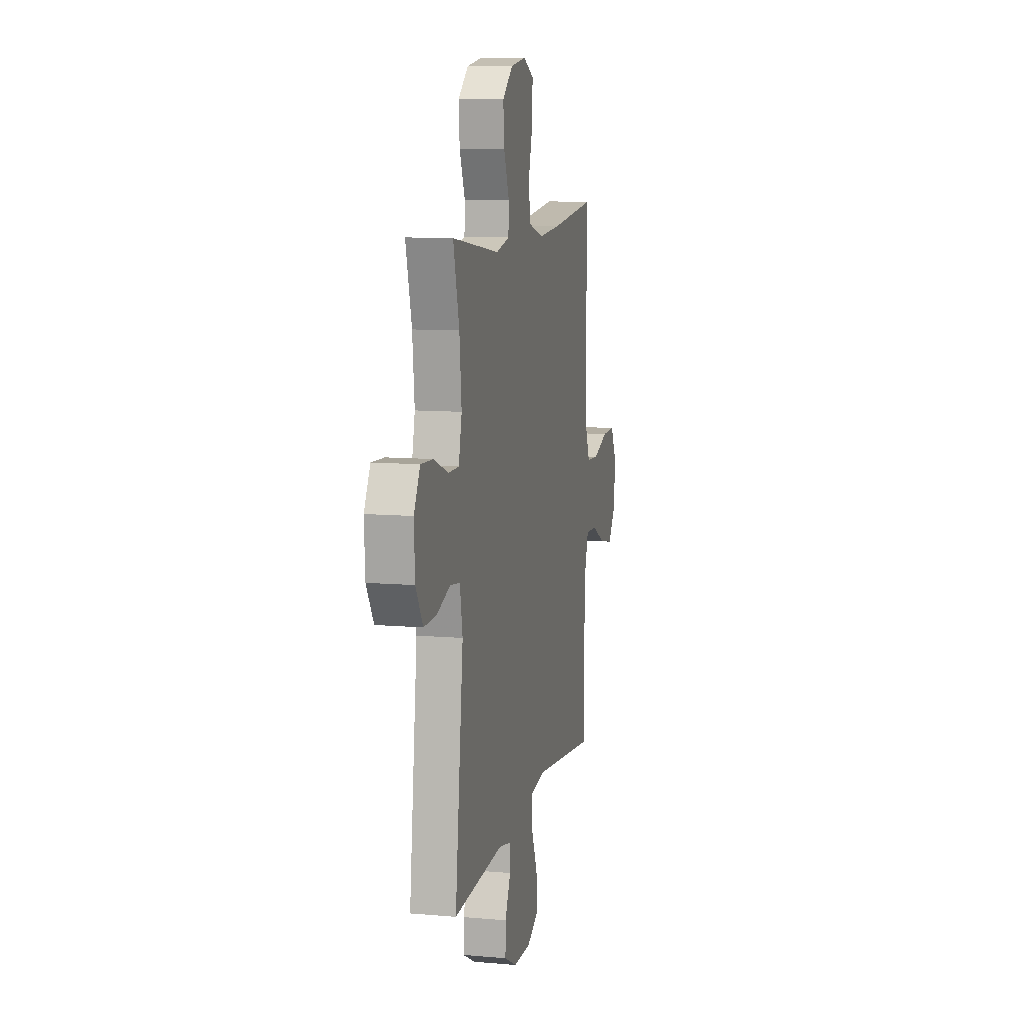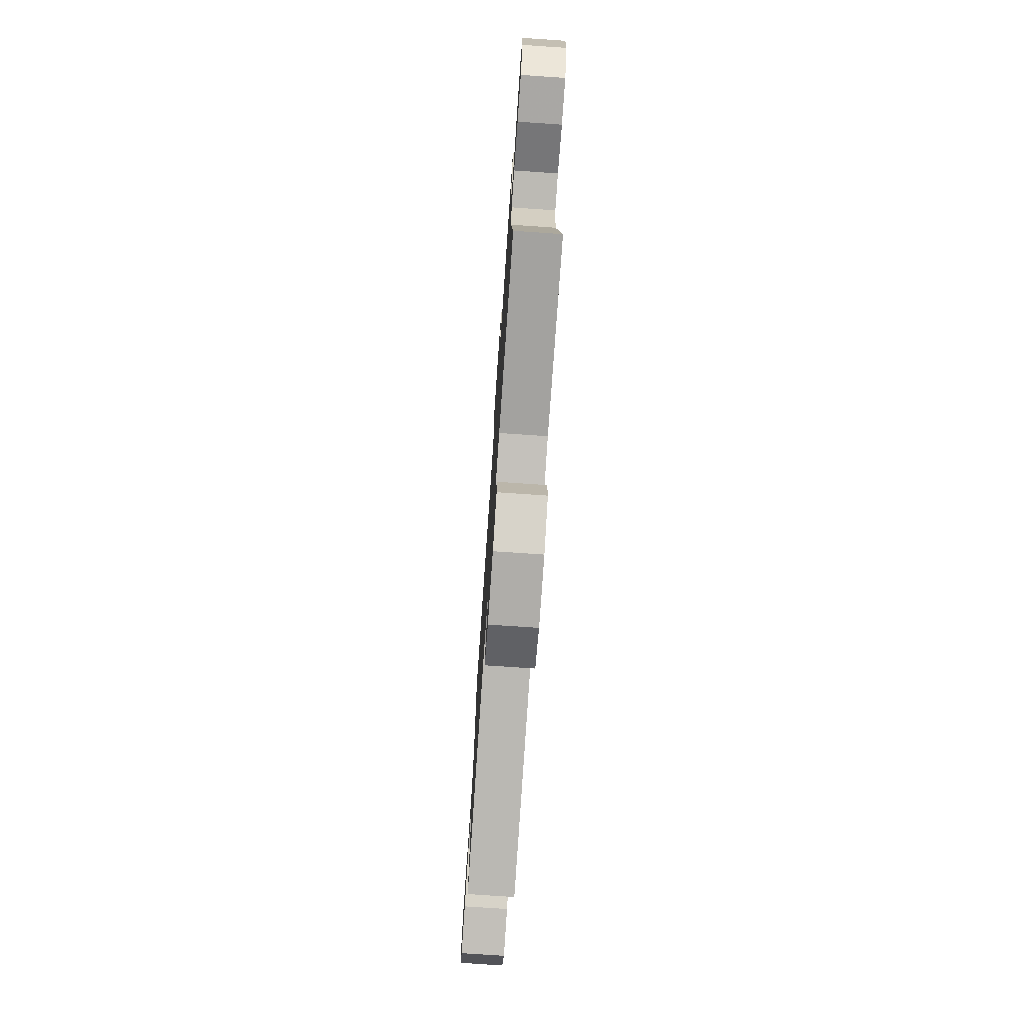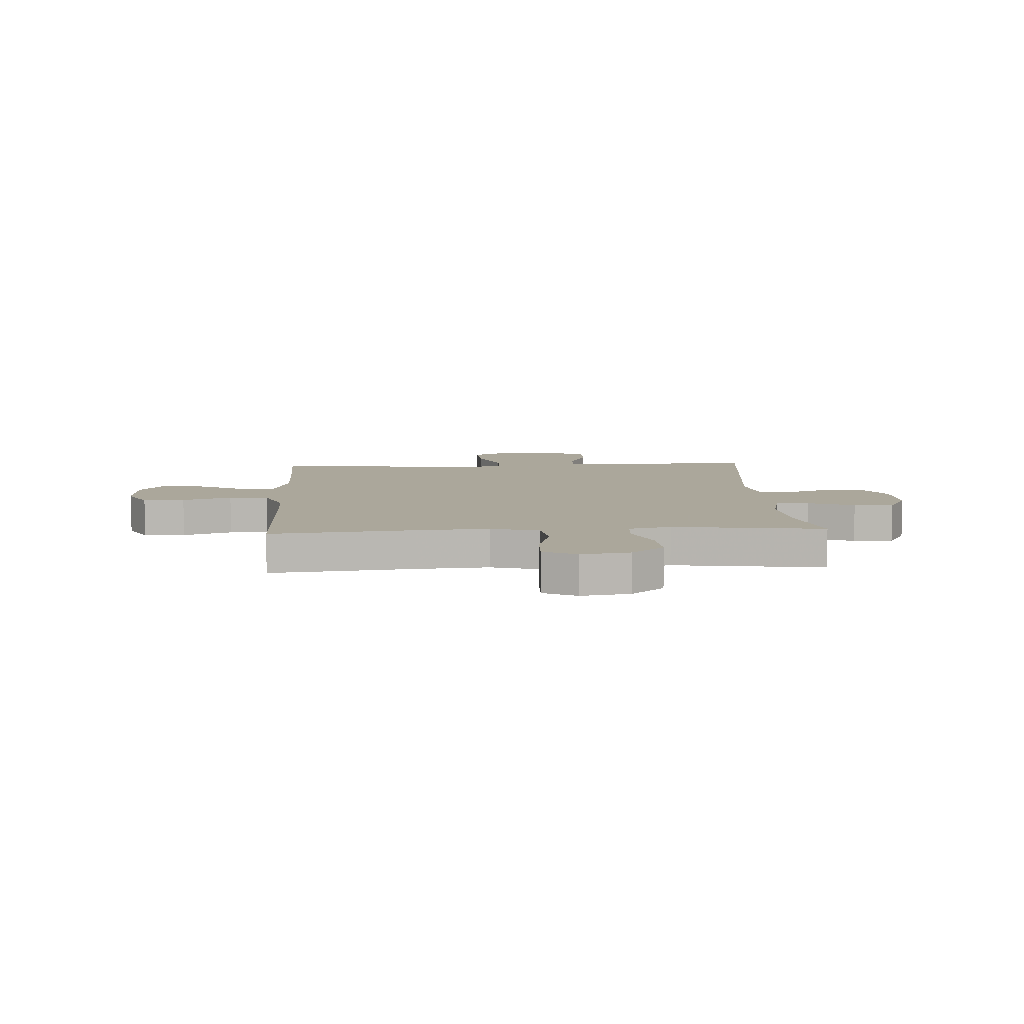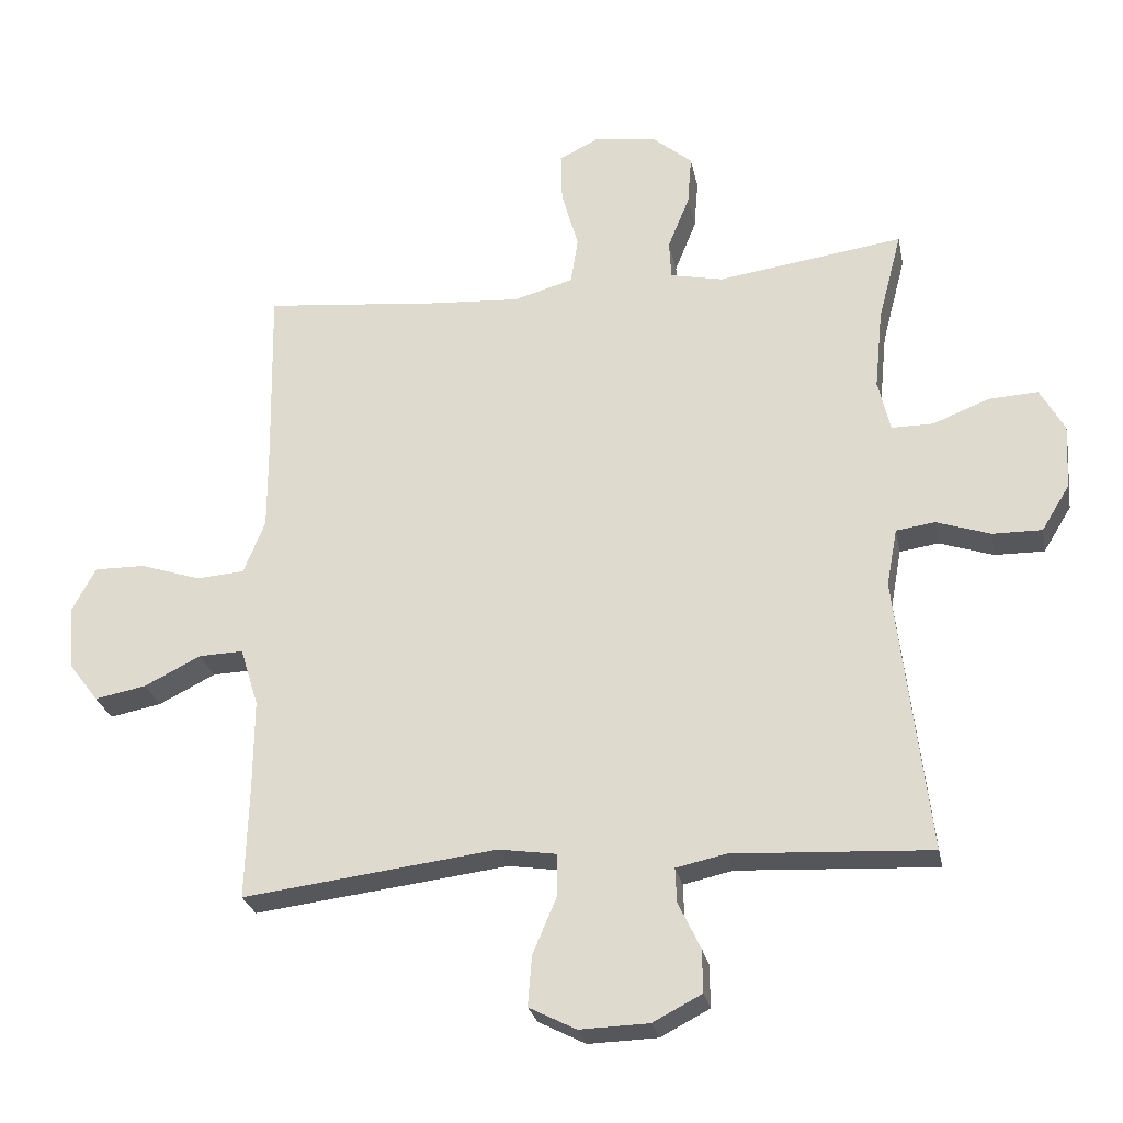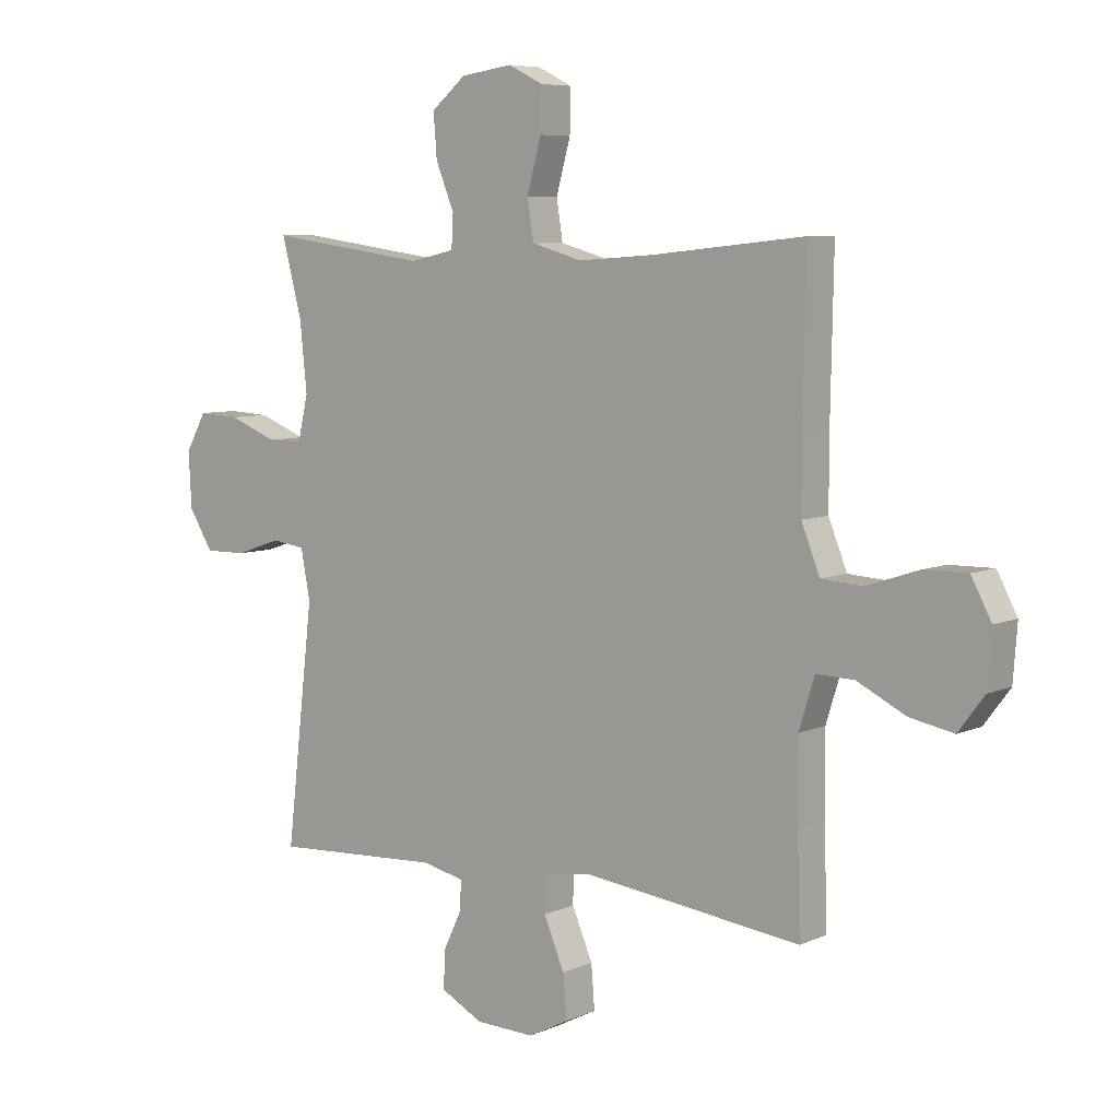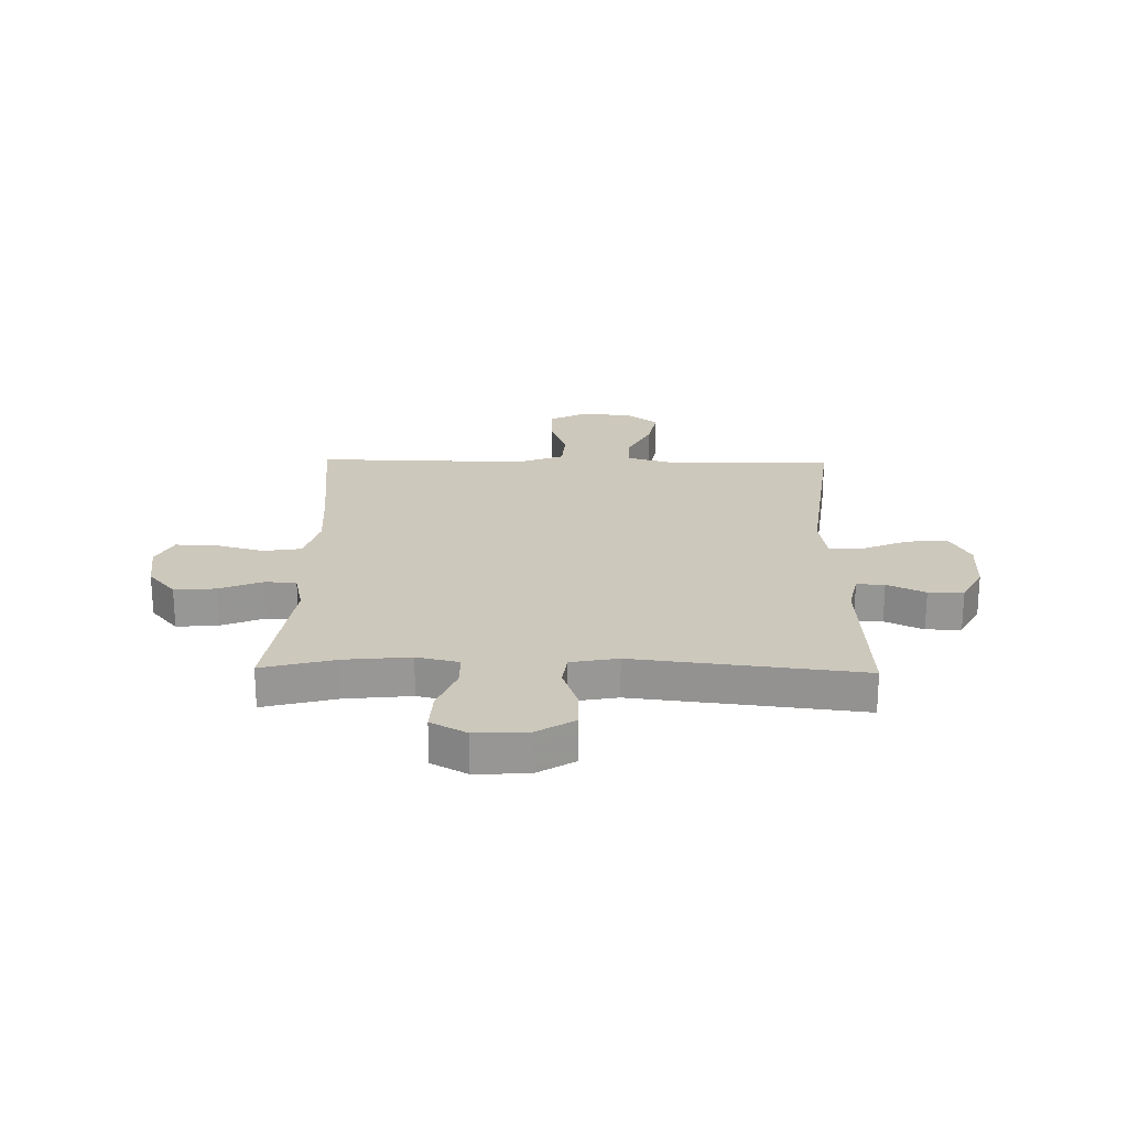
<metadata>
{"format":"obj","ext":"obj","renderer":"f3d","projection":"perspective","resolution":1024,"background":"white","views":[{"elev":10.1,"azim":102.6,"up":"+Z"},{"elev":-75.6,"azim":86.1,"up":"+Z"},{"elev":8.2,"azim":-3.4,"up":"+Y"},{"elev":-26.5,"azim":11.2,"up":"+Z"},{"elev":6.9,"azim":-141.6,"up":"+Z"},{"elev":22.2,"azim":91.1,"up":"+Y"}]}
</metadata>
<code>
v 0.5 0.07 -0.5
v 0.206 0.07 -0.484
v 0.132 0.07 -0.5
v 0.134 0.07 -0.551
v 0.167 0.07 -0.62
v 0.168 0.07 -0.684
v 0.095 0.07 -0.722
v -0.008 0.07 -0.725
v -0.078 0.07 -0.689
v -0.072 0.07 -0.614
v -0.036 0.07 -0.529
v -0.037 0.07 -0.467
v -0.122 0.07 -0.454
v -0.5 0.07 -0.5
v -0.495 0.07 -0.332
v -0.494 0.07 -0.195
v -0.521 0.07 -0.108
v -0.587 0.07 -0.11
v -0.671 0.07 -0.152
v -0.748 0.07 -0.167
v -0.793 0.07 -0.107
v -0.8 0.07 -0.013
v -0.765 0.07 0.053
v -0.689 0.07 0.052
v -0.599 0.07 0.022
v -0.527 0.07 0.027
v -0.495 0.07 0.107
v -0.495 0.07 0.231
v -0.5 0.07 0.5
v -0.236 0.07 0.473
v -0.104 0.07 0.464
v -0.015 0.07 0.489
v -0.004 0.07 0.558
v -0.029 0.07 0.648
v -0.031 0.07 0.722
v 0.03 0.07 0.752
v 0.12 0.07 0.739
v 0.18 0.07 0.689
v 0.174 0.07 0.614
v 0.142 0.07 0.535
v 0.145 0.07 0.478
v 0.223 0.07 0.461
v 0.5 0.07 0.5
v 0.465 0.07 0.366
v 0.453 0.07 0.247
v 0.471 0.07 0.17
v 0.533 0.07 0.17
v 0.617 0.07 0.203
v 0.69 0.07 0.207
v 0.726 0.07 0.142
v 0.721 0.07 0.046
v 0.679 0.07 -0.022
v 0.606 0.07 -0.021
v 0.526 0.07 0.006
v 0.468 0.07 -0.002
v 0.452 0.07 -0.088
v 0.5 0 -0.5
v 0.206 0 -0.484
v 0.132 0 -0.5
v 0.134 0 -0.551
v 0.167 0 -0.62
v 0.168 0 -0.684
v 0.095 0 -0.722
v -0.008 0 -0.725
v -0.078 0 -0.689
v -0.072 0 -0.614
v -0.036 0 -0.529
v -0.037 0 -0.467
v -0.122 0 -0.454
v -0.5 0 -0.5
v -0.495 0 -0.332
v -0.494 0 -0.195
v -0.521 0 -0.108
v -0.587 0 -0.11
v -0.671 0 -0.152
v -0.748 0 -0.167
v -0.793 0 -0.107
v -0.8 0 -0.013
v -0.765 0 0.053
v -0.689 0 0.052
v -0.599 0 0.022
v -0.527 0 0.027
v -0.495 0 0.107
v -0.495 0 0.231
v -0.5 0 0.5
v -0.236 0 0.473
v -0.104 0 0.464
v -0.015 0 0.489
v -0.004 0 0.558
v -0.029 0 0.648
v -0.031 0 0.722
v 0.03 0 0.752
v 0.12 0 0.739
v 0.18 0 0.689
v 0.174 0 0.614
v 0.142 0 0.535
v 0.145 0 0.478
v 0.223 0 0.461
v 0.5 0 0.5
v 0.465 0 0.366
v 0.453 0 0.247
v 0.471 0 0.17
v 0.533 0 0.17
v 0.617 0 0.203
v 0.69 0 0.207
v 0.726 0 0.142
v 0.721 0 0.046
v 0.679 0 -0.022
v 0.606 0 -0.021
v 0.526 0 0.006
v 0.468 0 -0.002
v 0.452 0 -0.088
f 51 52 53 54
f 51 54 55
f 50 51 55
f 47 48 49 50
f 46 47 50 55
f 45 46 55 56
f 42 43 44
f 41 42 44 45
f 37 38 39 40
f 37 40 41
f 36 37 41
f 33 34 35 36
f 32 33 36 41
f 31 32 41 45
f 28 29 30
f 27 28 30 31
f 26 27 31 45
f 22 23 24 25
f 22 25 26
f 21 22 26
f 18 19 20 21
f 17 18 21 26
f 16 17 26 45
f 13 14 15
f 12 13 15 16
f 8 9 10 11
f 8 11 12
f 7 8 12
f 4 5 6 7
f 3 4 7 12
f 2 3 12 16
f 56 1 2 16
f 16 45 56
f 110 109 108 107
f 111 110 107
f 111 107 106
f 106 105 104 103
f 111 106 103 102
f 112 111 102 101
f 100 99 98
f 101 100 98 97
f 96 95 94 93
f 97 96 93
f 97 93 92
f 92 91 90 89
f 97 92 89 88
f 101 97 88 87
f 86 85 84
f 87 86 84 83
f 101 87 83 82
f 81 80 79 78
f 82 81 78
f 82 78 77
f 77 76 75 74
f 82 77 74 73
f 101 82 73 72
f 71 70 69
f 72 71 69 68
f 67 66 65 64
f 68 67 64
f 68 64 63
f 63 62 61 60
f 68 63 60 59
f 72 68 59 58
f 72 58 57 112
f 112 101 72
f 1 57 58 2
f 2 58 59 3
f 3 59 60 4
f 4 60 61 5
f 5 61 62 6
f 6 62 63 7
f 7 63 64 8
f 8 64 65 9
f 9 65 66 10
f 10 66 67 11
f 11 67 68 12
f 12 68 69 13
f 13 69 70 14
f 14 70 71 15
f 15 71 72 16
f 16 72 73 17
f 17 73 74 18
f 18 74 75 19
f 19 75 76 20
f 20 76 77 21
f 21 77 78 22
f 22 78 79 23
f 23 79 80 24
f 24 80 81 25
f 25 81 82 26
f 26 82 83 27
f 27 83 84 28
f 28 84 85 29
f 29 85 86 30
f 30 86 87 31
f 31 87 88 32
f 32 88 89 33
f 33 89 90 34
f 34 90 91 35
f 35 91 92 36
f 36 92 93 37
f 37 93 94 38
f 38 94 95 39
f 39 95 96 40
f 40 96 97 41
f 41 97 98 42
f 42 98 99 43
f 43 99 100 44
f 44 100 101 45
f 45 101 102 46
f 46 102 103 47
f 47 103 104 48
f 48 104 105 49
f 49 105 106 50
f 50 106 107 51
f 51 107 108 52
f 52 108 109 53
f 53 109 110 54
f 54 110 111 55
f 55 111 112 56
f 56 112 57 1

</code>
